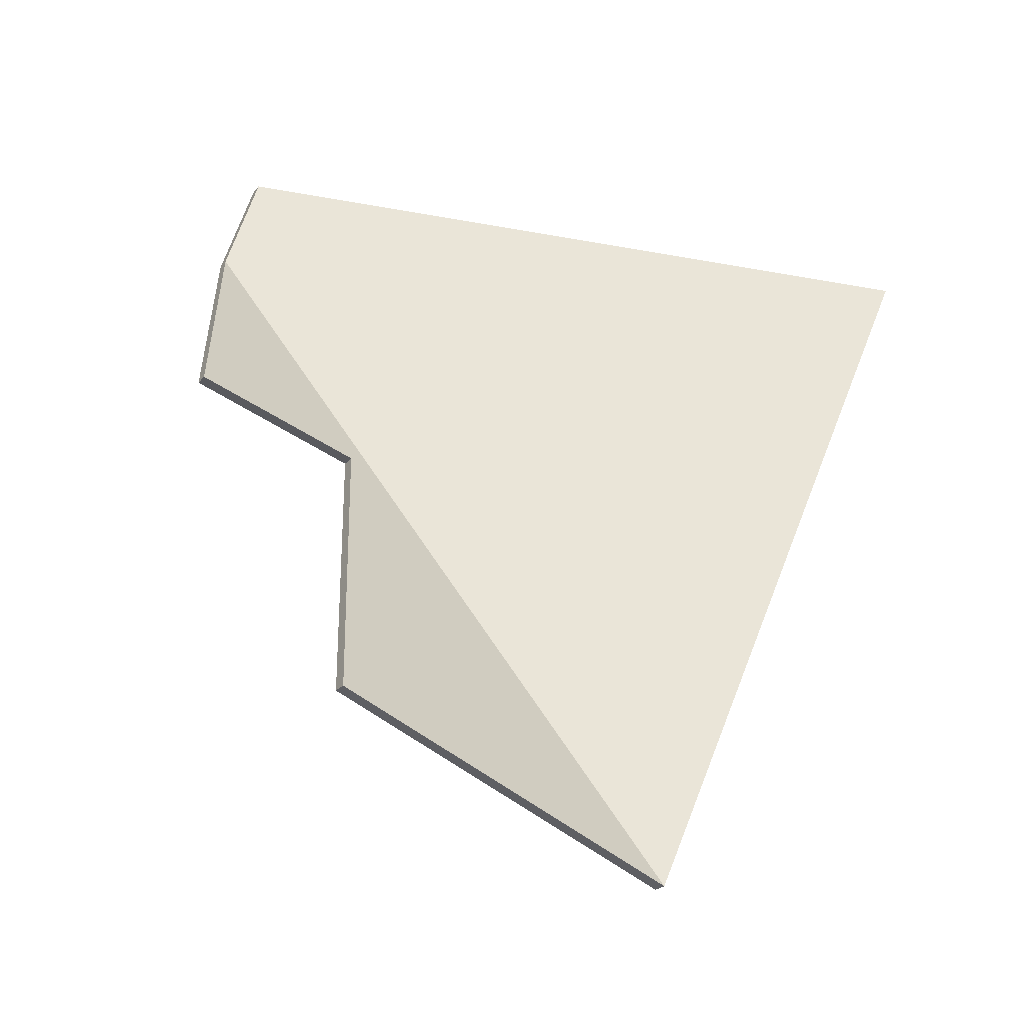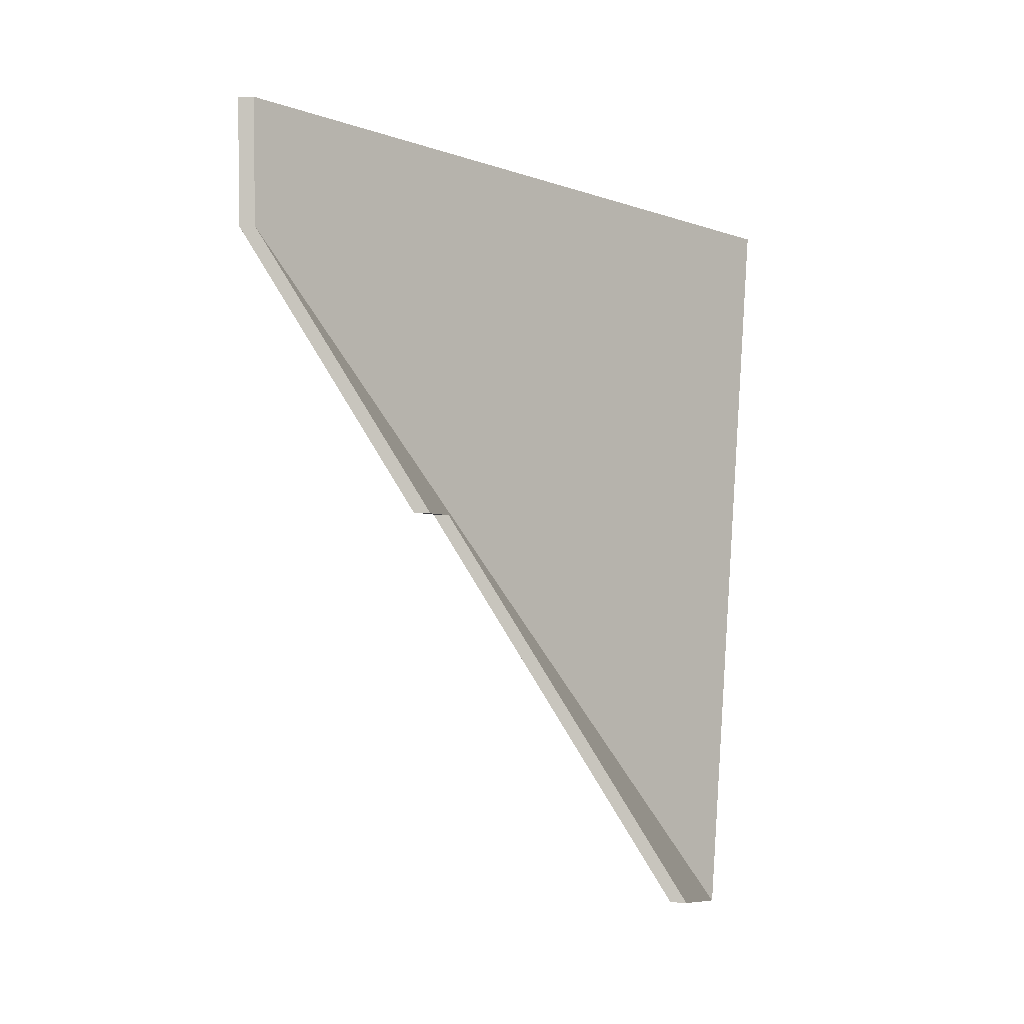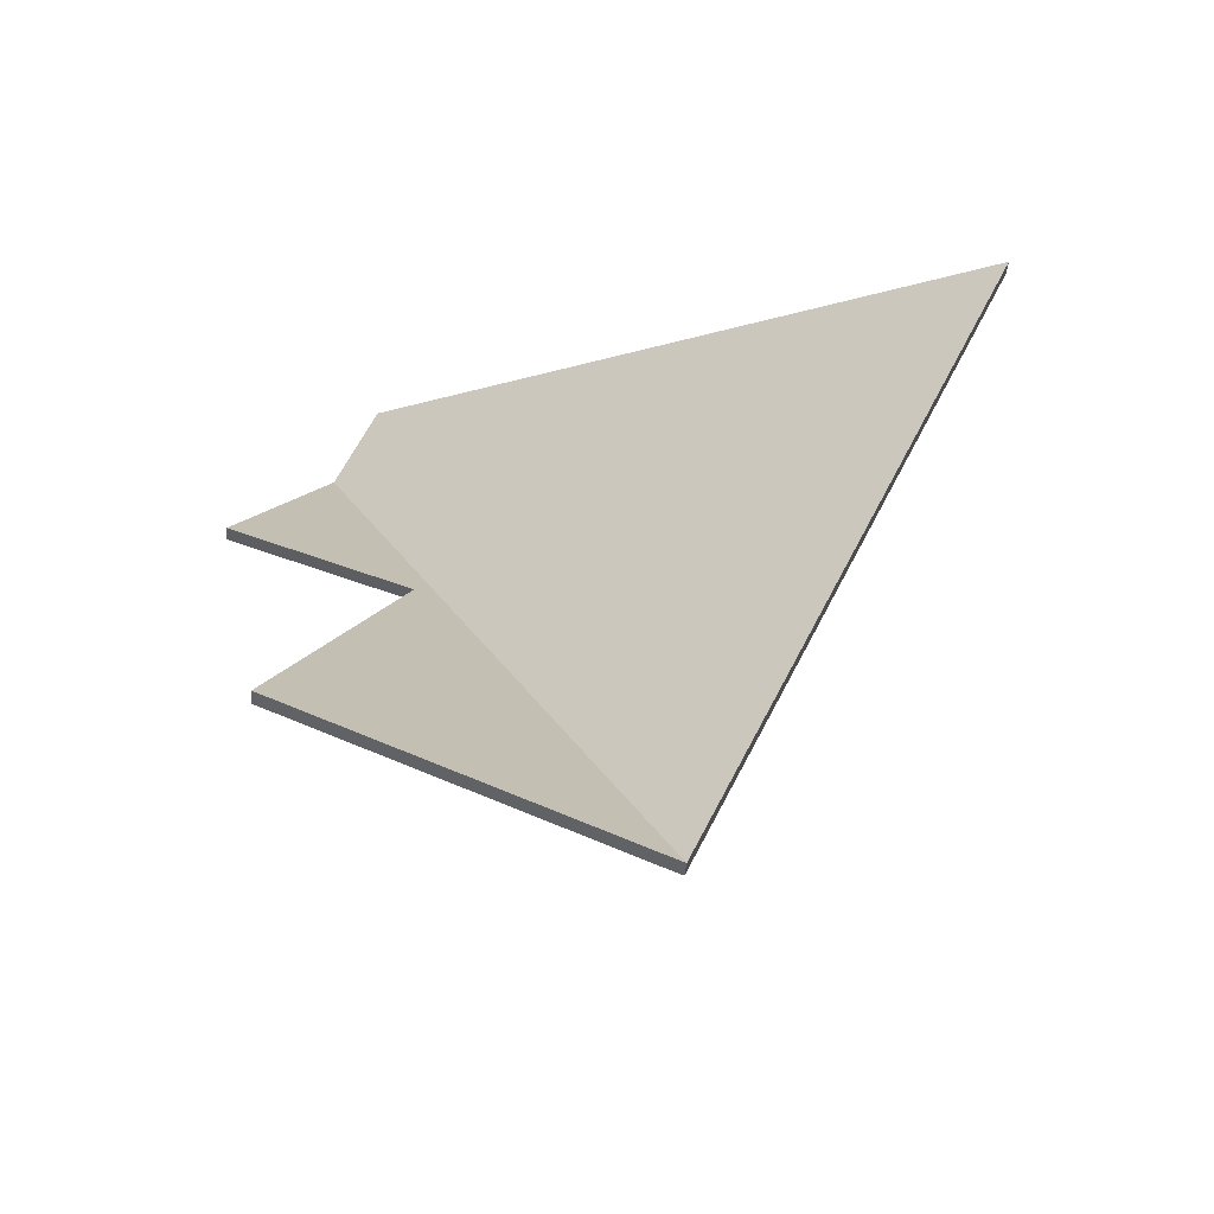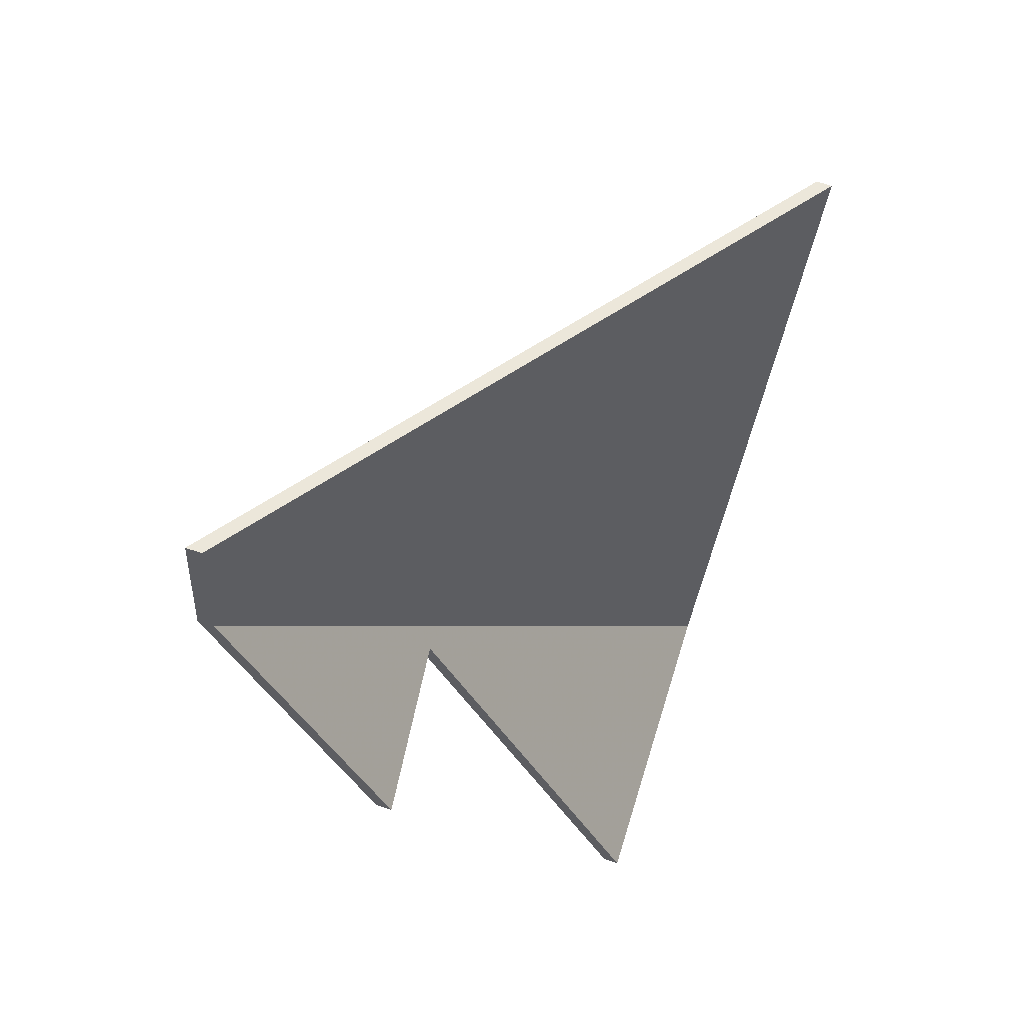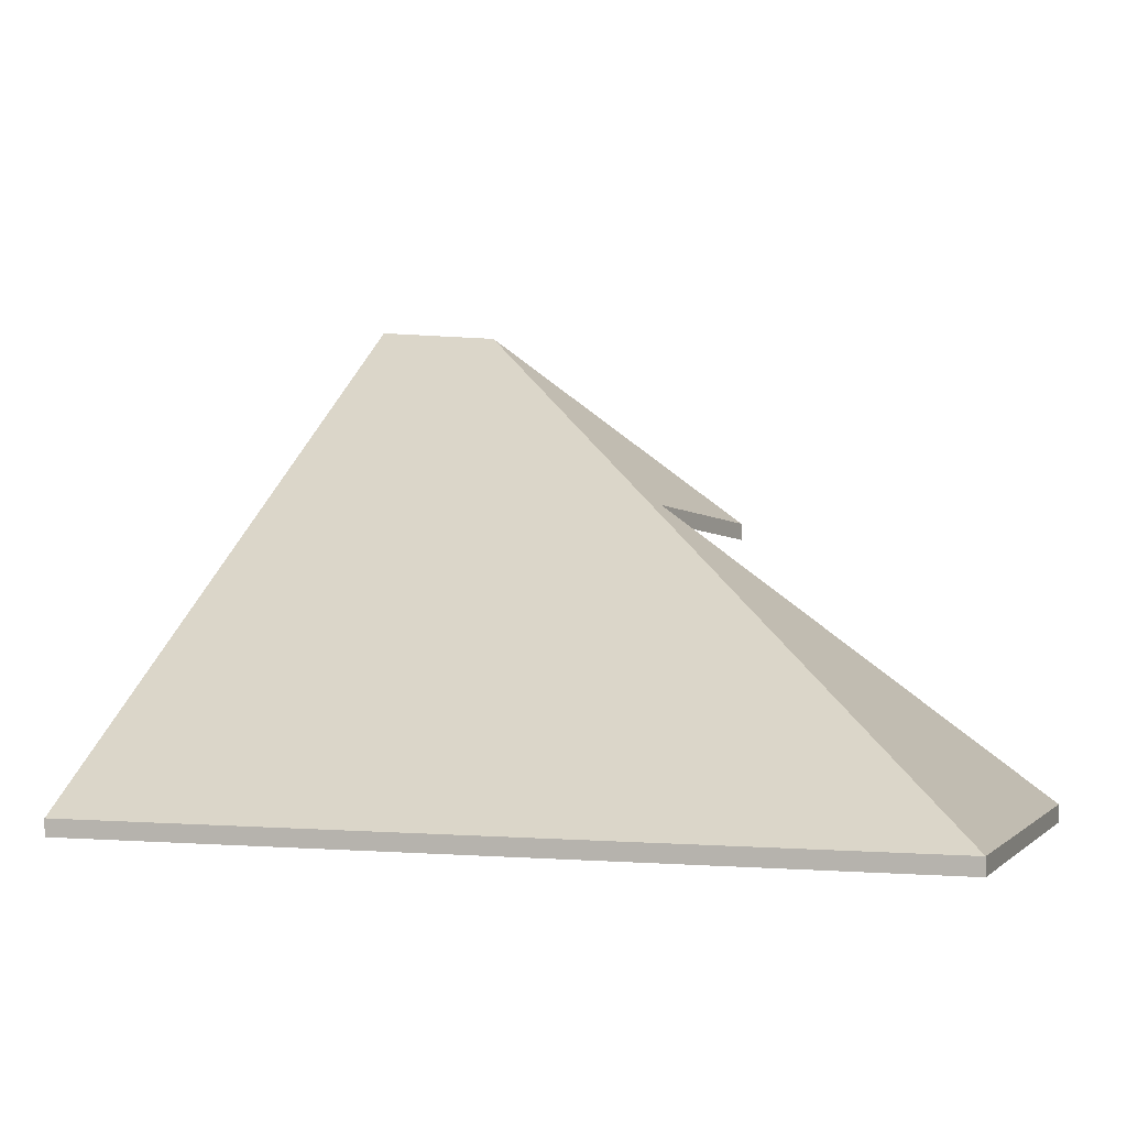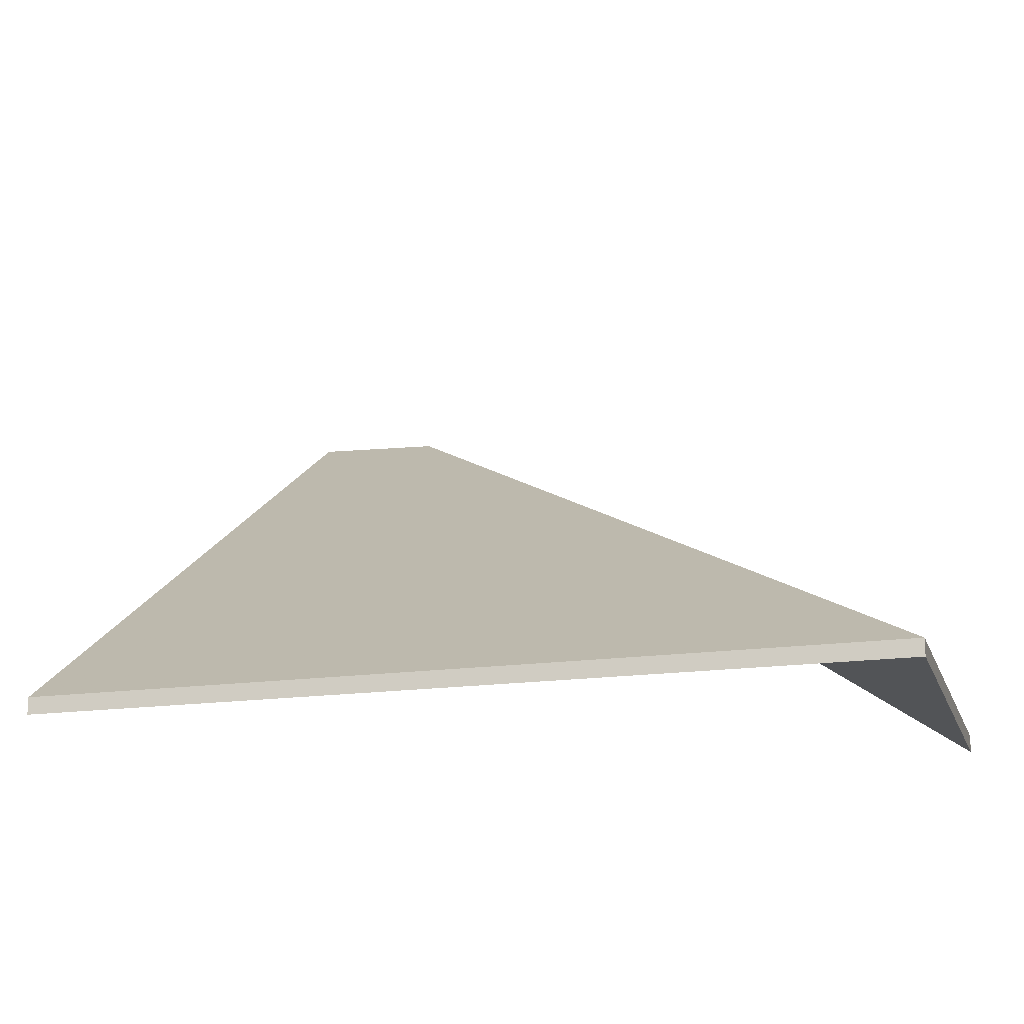
<metadata>
{"format":"obj","ext":"obj","renderer":"f3d","projection":"perspective","resolution":1024,"background":"white","views":[{"elev":-23.2,"azim":-28.5,"up":"+Z"},{"elev":14.0,"azim":-80.1,"up":"+Z"},{"elev":-42.3,"azim":-4.9,"up":"+Z"},{"elev":75.1,"azim":-72.3,"up":"+Z"},{"elev":1.5,"azim":131.8,"up":"+Y"},{"elev":-18.0,"azim":128.7,"up":"+Y"}]}
</metadata>
<code>
v 3.172 0.02897 2.861
v 3.218 -0.03255 2.746
v 3.218 -0.03482 2.746
v 3.172 0.02669 2.861
v 3.178 0.03017 2.878
v 3.172 0.02897 2.861
v 3.172 0.02669 2.861
v 3.178 0.0279 2.878
v 3.263 -0.03255 2.849
v 3.178 0.03017 2.878
v 3.178 0.0279 2.878
v 3.263 -0.03482 2.849
v 3.218 -0.03255 2.746
v 3.263 -0.03255 2.849
v 3.263 -0.03482 2.849
v 3.218 -0.03482 2.746
v 3.178 0.03017 2.878
v 3.263 -0.03255 2.849
v 3.218 -0.03255 2.746
v 3.172 0.02897 2.861
v 3.218 -0.03482 2.746
v 3.263 -0.03482 2.849
v 3.178 0.0279 2.878
v 3.172 0.02669 2.861
v 3.172 0.02897 2.861
v 3.16 0.002055 2.824
v 3.16 -0.000219 2.824
v 3.172 0.02669 2.861
v 3.16 0.002055 2.824
v 3.186 0.004846 2.818
v 3.186 0.002572 2.818
v 3.16 -0.000219 2.824
v 3.186 0.004846 2.818
v 3.169 -0.03255 2.767
v 3.169 -0.03482 2.767
v 3.186 0.002572 2.818
v 3.169 -0.03255 2.767
v 3.218 -0.03255 2.746
v 3.218 -0.03482 2.746
v 3.169 -0.03482 2.767
v 3.218 -0.03255 2.746
v 3.172 0.02897 2.861
v 3.172 0.02669 2.861
v 3.218 -0.03482 2.746
v 3.16 0.002055 2.824
v 3.172 0.02897 2.861
v 3.186 0.004846 2.818
v 3.169 -0.03255 2.767
v 3.218 -0.03255 2.746
v 3.16 -0.000219 2.824
v 3.186 0.002572 2.818
v 3.172 0.02669 2.861
v 3.218 -0.03482 2.746
v 3.169 -0.03482 2.767
f 1 2 3
f 1 3 4
f 5 6 7
f 5 7 8
f 9 10 11
f 9 11 12
f 13 14 15
f 13 15 16
f 17 18 19
f 17 19 20
f 21 22 23
f 21 23 24
f 25 26 27
f 25 27 28
f 29 30 31
f 29 31 32
f 33 34 35
f 33 35 36
f 37 38 39
f 37 39 40
f 41 42 43
f 41 43 44
f 45 46 47
f 48 47 49
f 49 47 46
f 50 51 52
f 53 52 51
f 53 51 54

</code>
